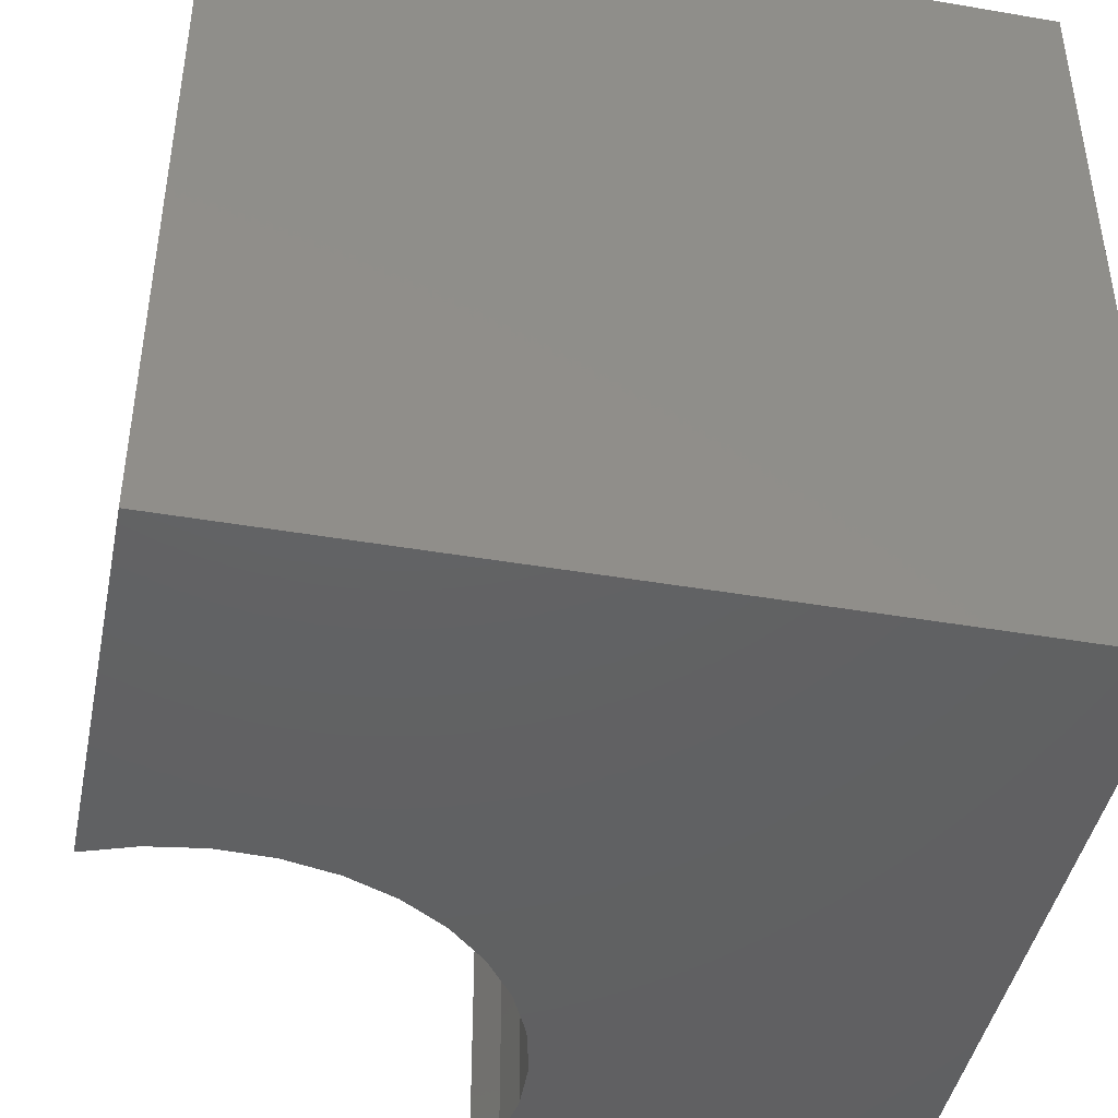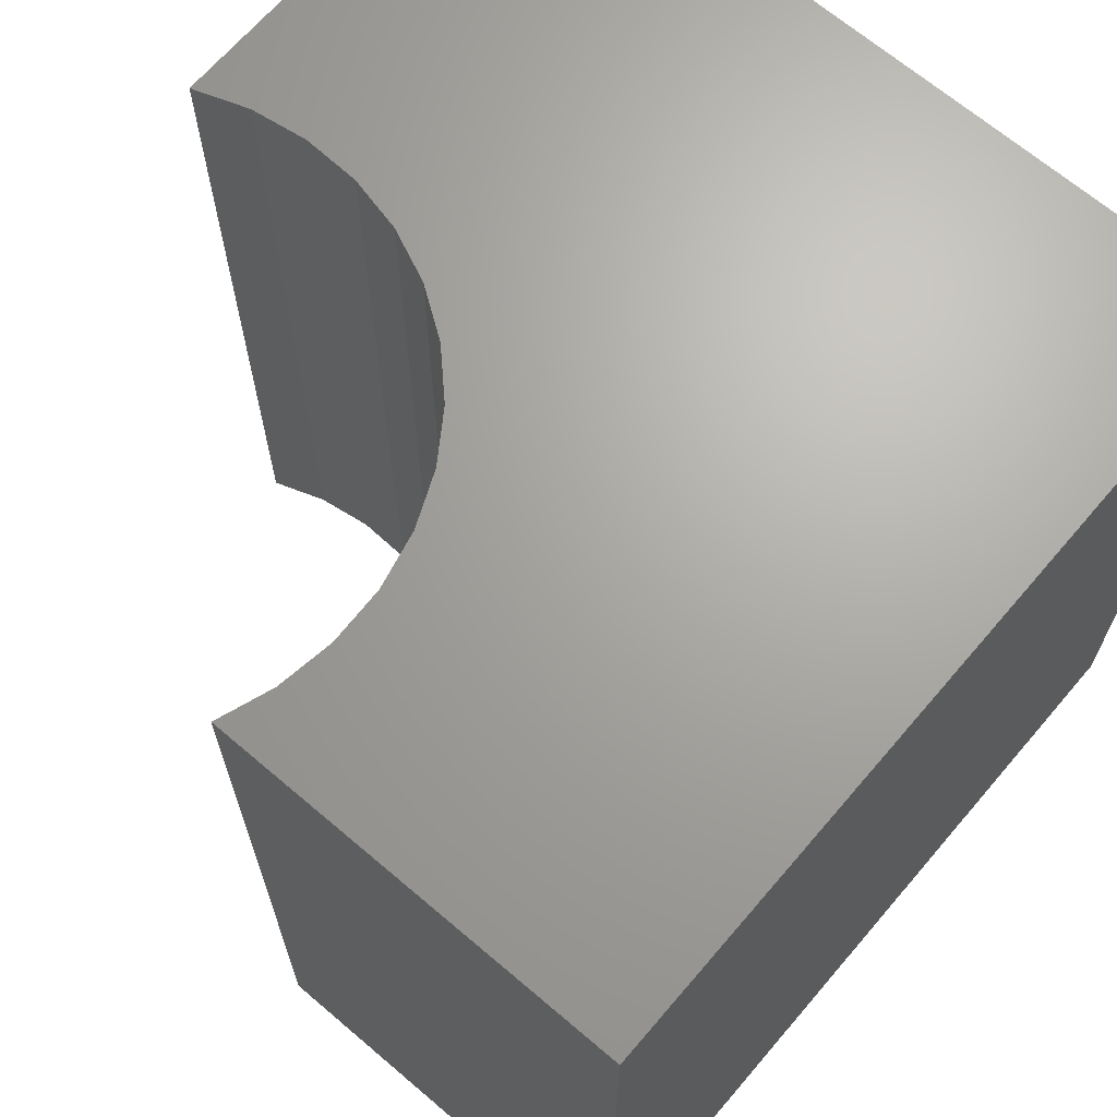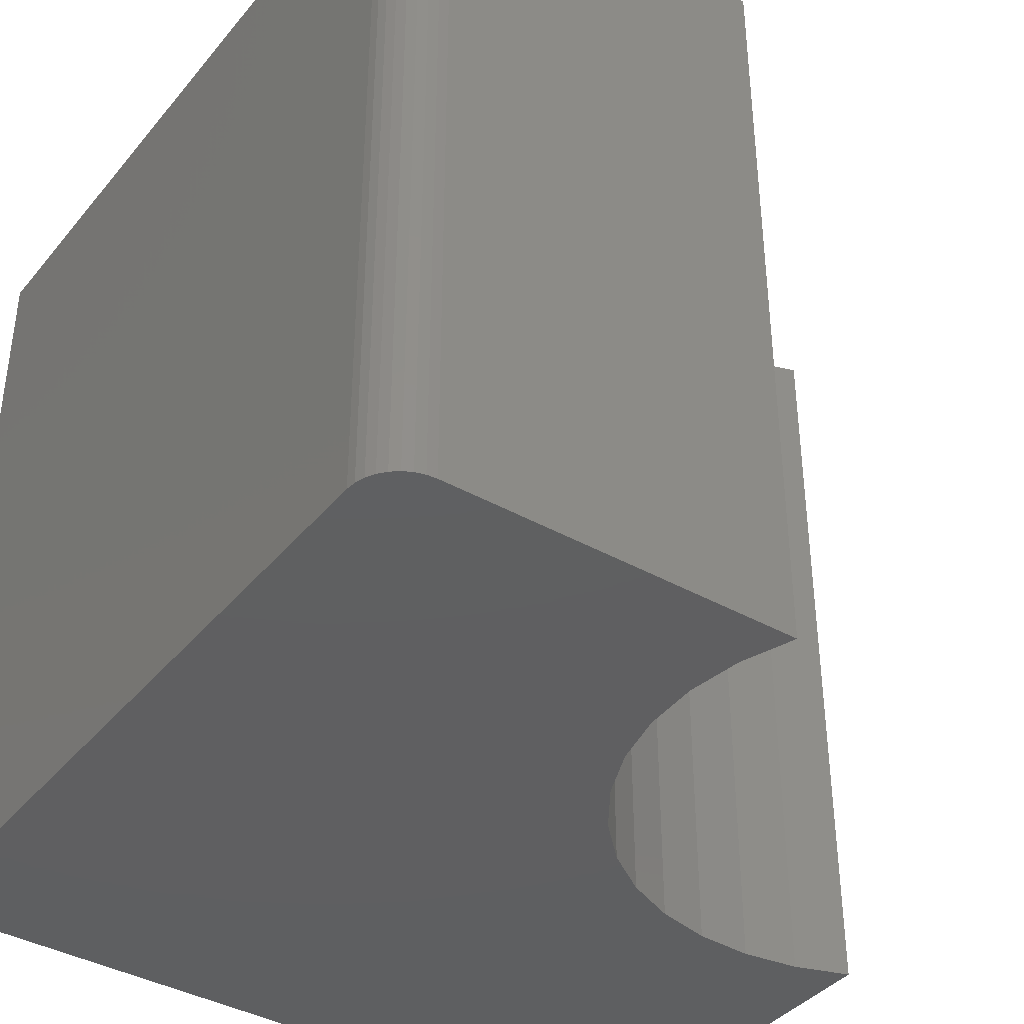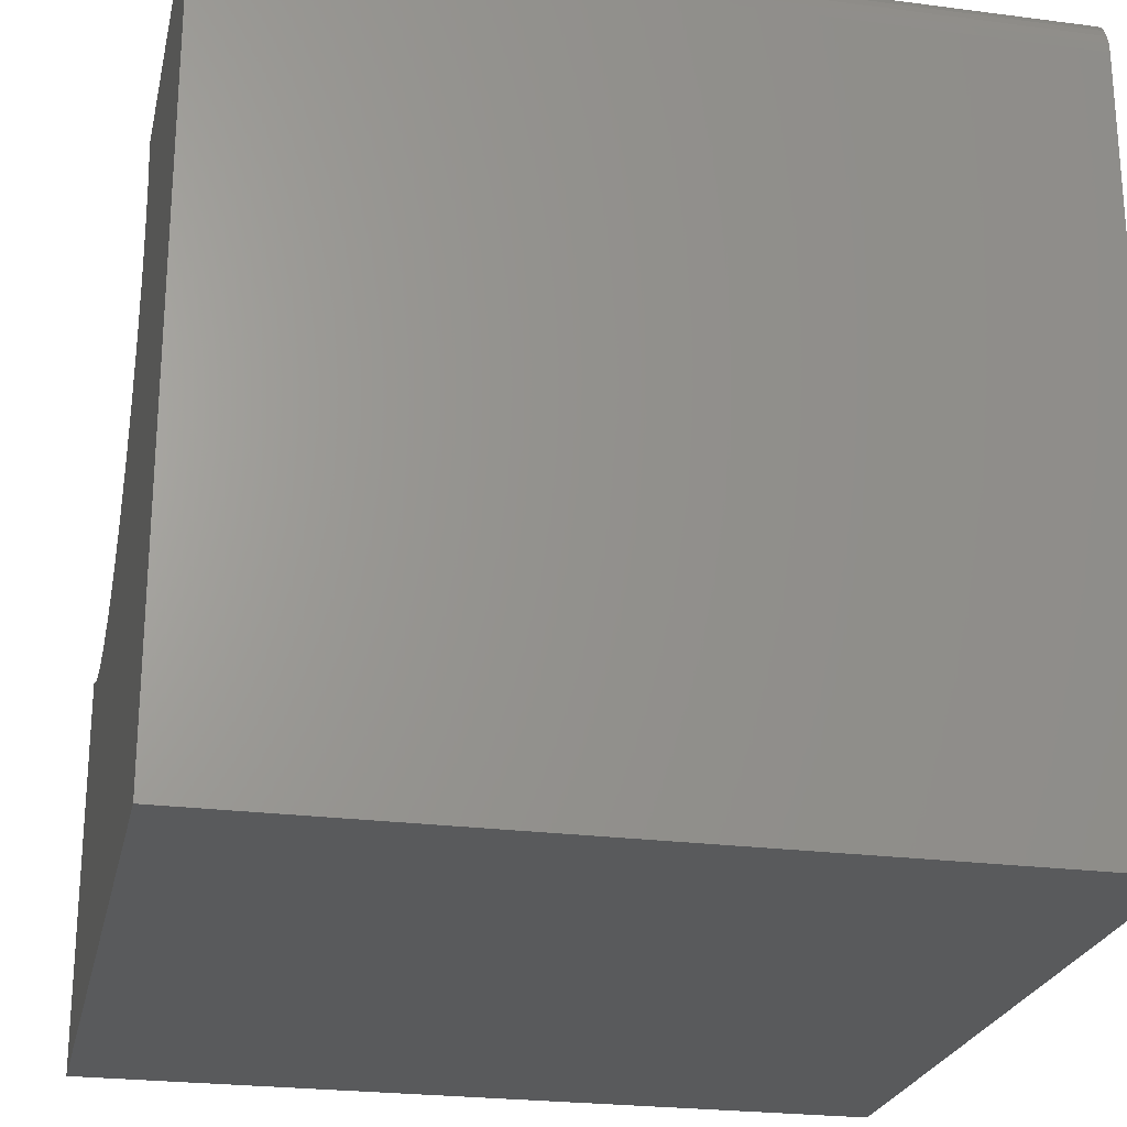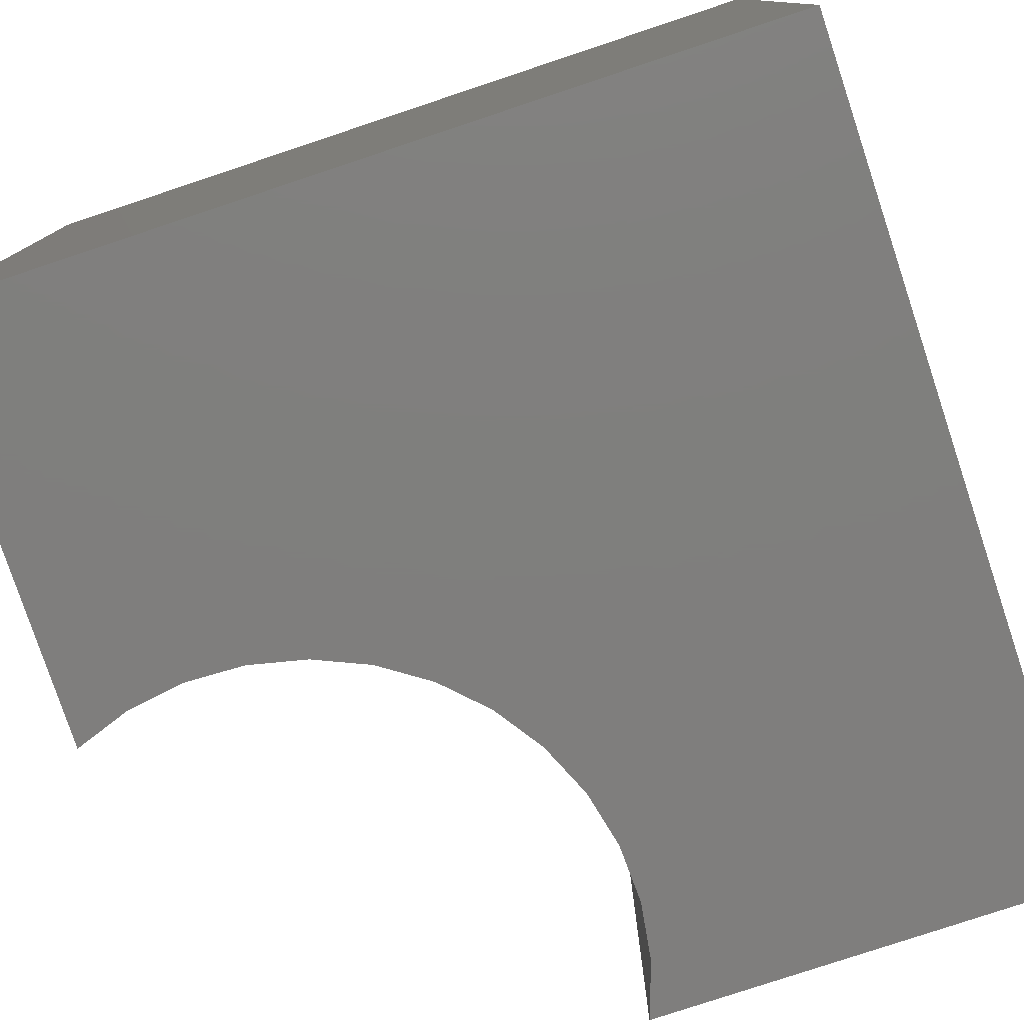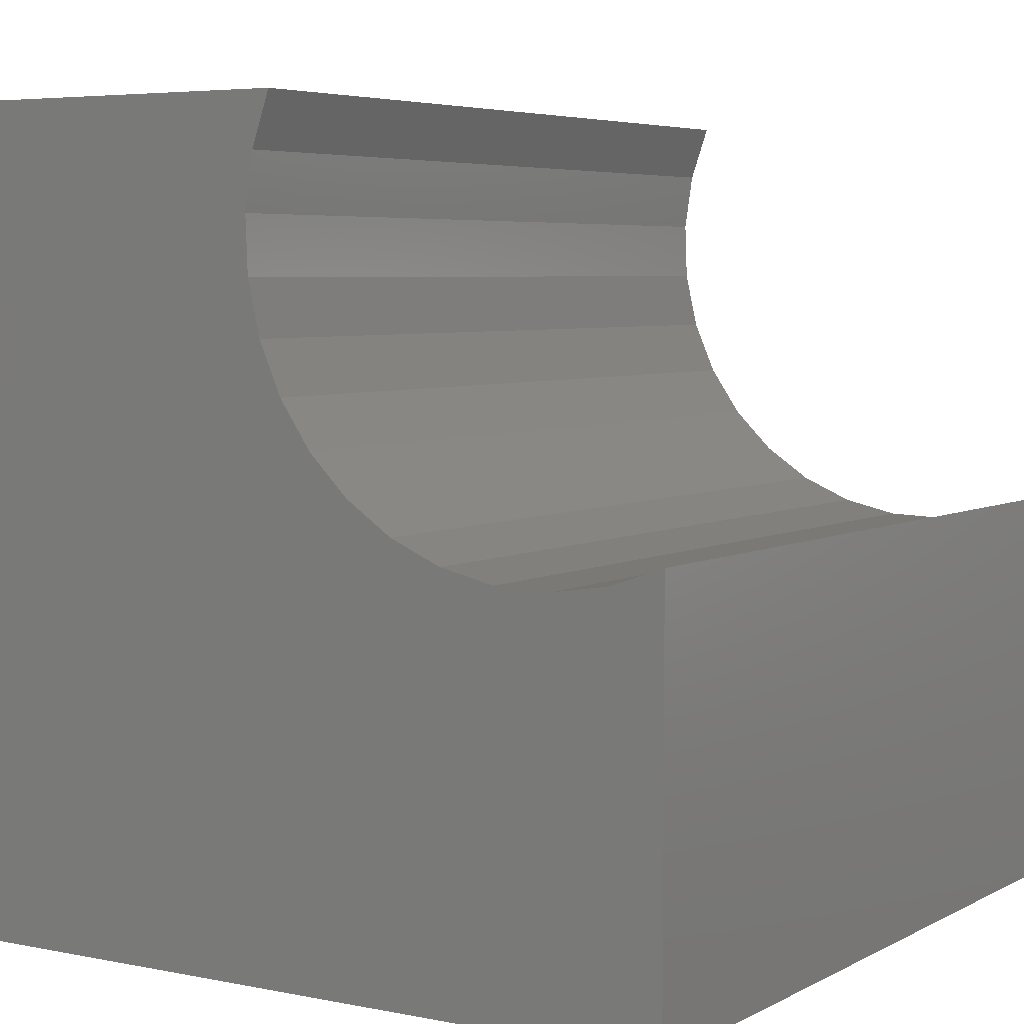
<metadata>
{"format":"stl","ext":"stl","renderer":"f3d","projection":"perspective","resolution":1024,"background":"white","views":[{"elev":-43.7,"azim":168.6,"up":"+Y"},{"elev":67.3,"azim":130.5,"up":"+Y"},{"elev":-39.3,"azim":-35.1,"up":"+Y"},{"elev":-24.1,"azim":-102.2,"up":"+Z"},{"elev":-78.7,"azim":-161.6,"up":"+Y"},{"elev":5.1,"azim":32.5,"up":"+Z"}]}
</metadata>
<code>
# stl→obj: 50 verts, 96 faces
v -0.7031 -0.75 0.75
v -0.7123 -0.75 0.7491
v -0.7211 -0.75 0.7464
v 1.11e-16 -0.75 -4.592e-17
v 1.342e-16 -0.75 0.3789
v -0.04932 -0.75 0.3617
v -0.101 -0.75 0.354
v -0.75 -0.75 0
v -0.3711 -0.75 0.75
v -0.7292 -0.75 0.7421
v -0.7363 -0.75 0.7363
v -0.7421 -0.75 0.7292
v -0.7464 -0.75 0.7211
v -0.7491 -0.75 0.7123
v -0.75 -0.75 0.7031
v -0.3883 -0.75 0.7007
v -0.1532 -0.75 0.3559
v -0.2041 -0.75 0.3676
v -0.252 -0.75 0.3885
v -0.2952 -0.75 0.4179
v -0.3321 -0.75 0.4548
v -0.3615 -0.75 0.498
v -0.3824 -0.75 0.5459
v -0.3941 -0.75 0.5968
v -0.396 -0.75 0.649
v -0.7211 3.213e-18 0.7464
v -0.7123 4.189e-18 0.7491
v -0.7031 5.204e-18 0.75
v 0 8.327e-17 -4.592e-17
v -0.75 0 0
v -0.101 5.724e-17 0.354
v -0.04932 6.298e-17 0.3617
v 2.32e-17 8.327e-17 0.3789
v -0.3711 2.726e-17 0.75
v -0.3883 2.534e-17 0.7007
v -0.75 4.78e-33 0.7031
v -0.7491 1e-19 0.7123
v -0.7464 3.961e-19 0.7211
v -0.7421 8.771e-19 0.7292
v -0.7363 1.524e-18 0.7363
v -0.7292 2.313e-18 0.7421
v -0.396 2.448e-17 0.649
v -0.3941 2.47e-17 0.5968
v -0.3824 2.599e-17 0.5459
v -0.3615 2.831e-17 0.498
v -0.3321 3.158e-17 0.4548
v -0.2952 3.568e-17 0.4179
v -0.252 4.048e-17 0.3885
v -0.2041 4.579e-17 0.3676
v -0.1532 5.145e-17 0.3559
f 1 2 3
f 4 5 6
f 4 6 7
f 4 7 8
f 9 1 3
f 9 3 10
f 9 10 11
f 9 11 12
f 9 12 13
f 9 13 14
f 9 14 15
f 9 15 16
f 8 7 17
f 8 17 18
f 8 18 19
f 8 19 20
f 8 20 21
f 8 21 22
f 8 22 23
f 8 23 24
f 8 24 25
f 8 25 16
f 8 16 15
f 26 27 28
f 29 30 31
f 29 31 32
f 29 32 33
f 34 35 36
f 34 36 37
f 34 37 38
f 34 38 39
f 34 39 40
f 34 40 41
f 34 41 26
f 34 26 28
f 30 36 35
f 30 35 42
f 30 42 43
f 30 43 44
f 30 44 45
f 30 45 46
f 30 46 47
f 30 47 48
f 30 48 49
f 30 49 50
f 30 50 31
f 36 30 15
f 15 30 8
f 34 28 9
f 9 28 1
f 36 15 37
f 37 15 14
f 37 14 38
f 38 14 13
f 38 13 39
f 39 13 12
f 39 12 40
f 40 12 11
f 40 11 41
f 41 11 10
f 41 10 26
f 26 10 3
f 26 3 27
f 27 3 2
f 27 2 28
f 28 2 1
f 47 19 48
f 48 19 18
f 48 18 49
f 49 18 17
f 49 17 50
f 50 17 7
f 50 7 31
f 31 7 6
f 31 6 32
f 32 6 5
f 32 5 33
f 19 47 20
f 20 47 46
f 20 46 21
f 21 46 45
f 21 45 22
f 22 45 44
f 22 44 23
f 23 44 43
f 23 43 24
f 24 43 42
f 24 42 25
f 25 42 35
f 25 35 16
f 16 35 34
f 16 34 9
f 29 33 4
f 4 33 5
f 30 29 8
f 8 29 4

</code>
